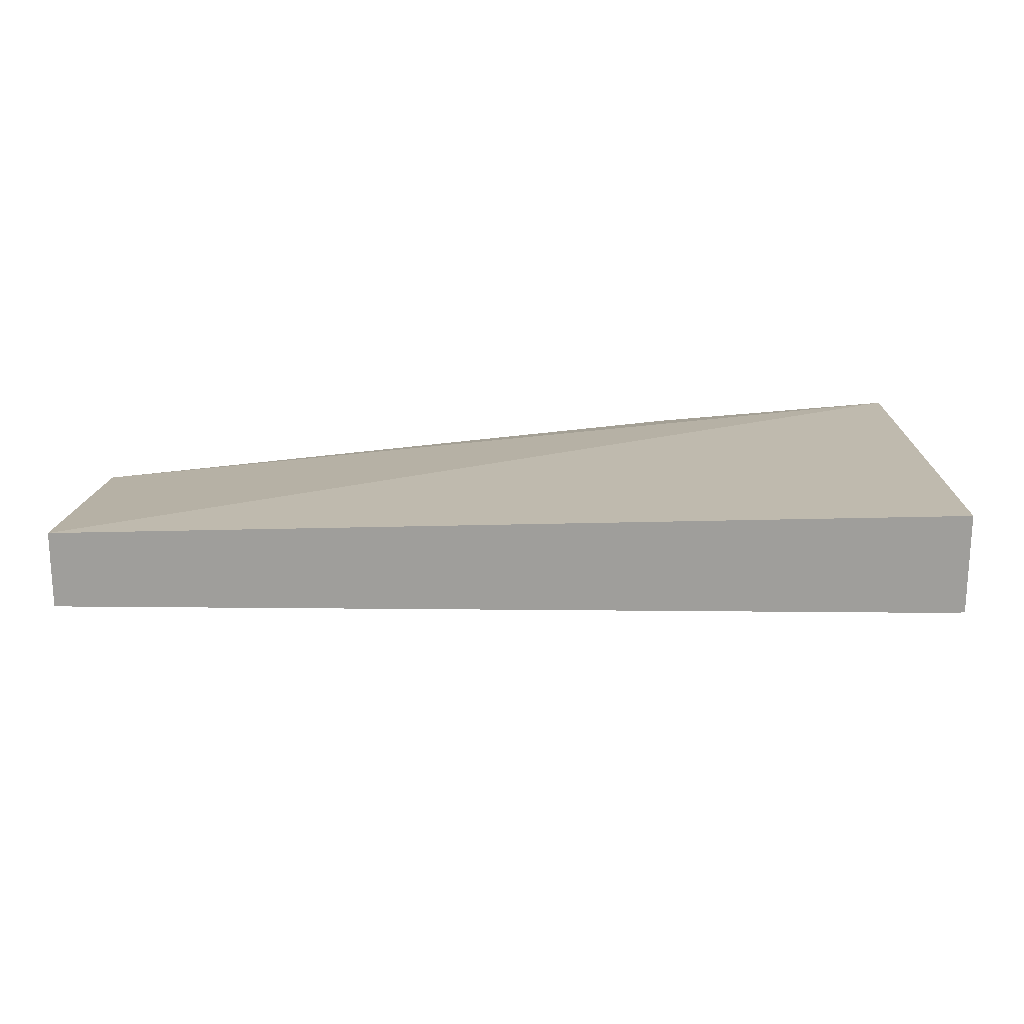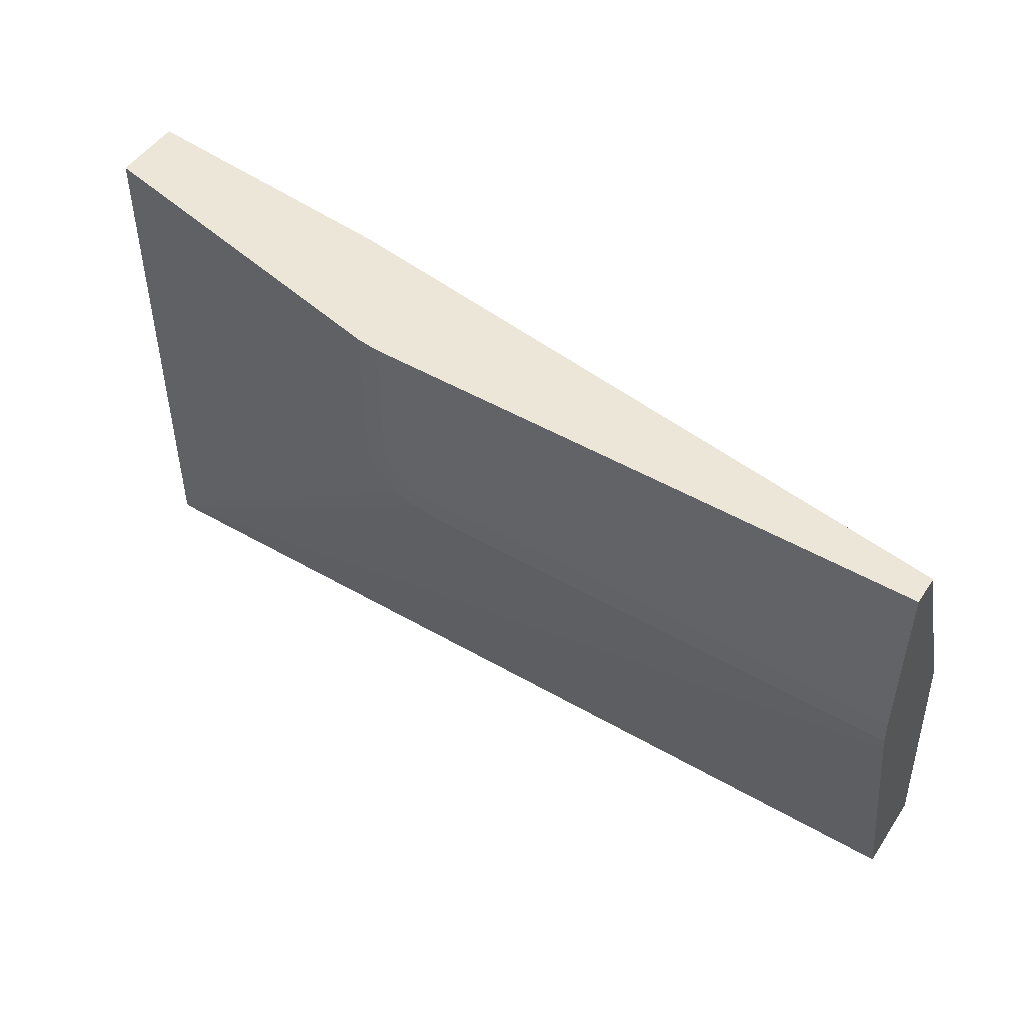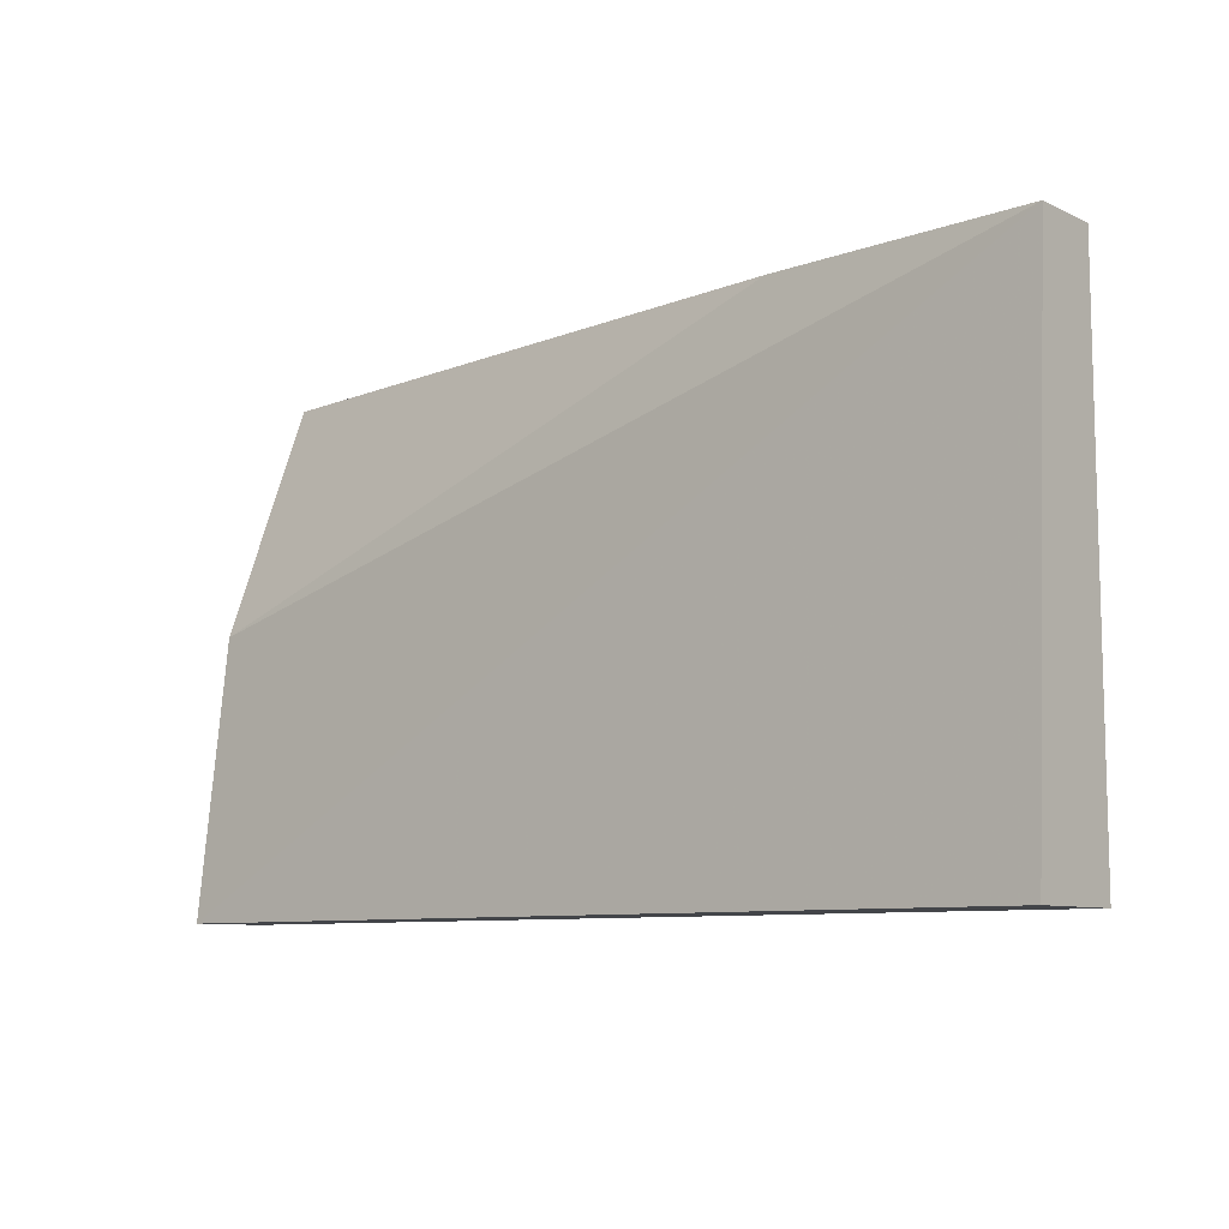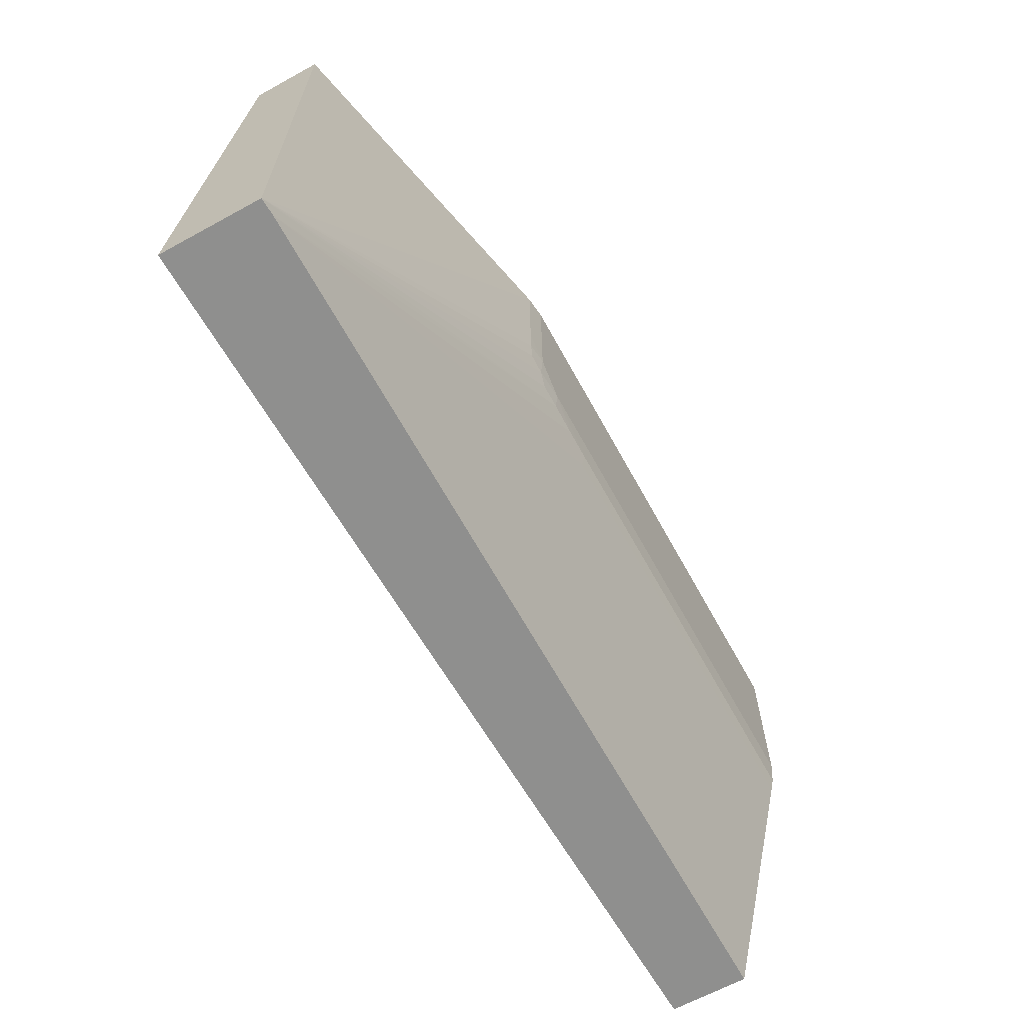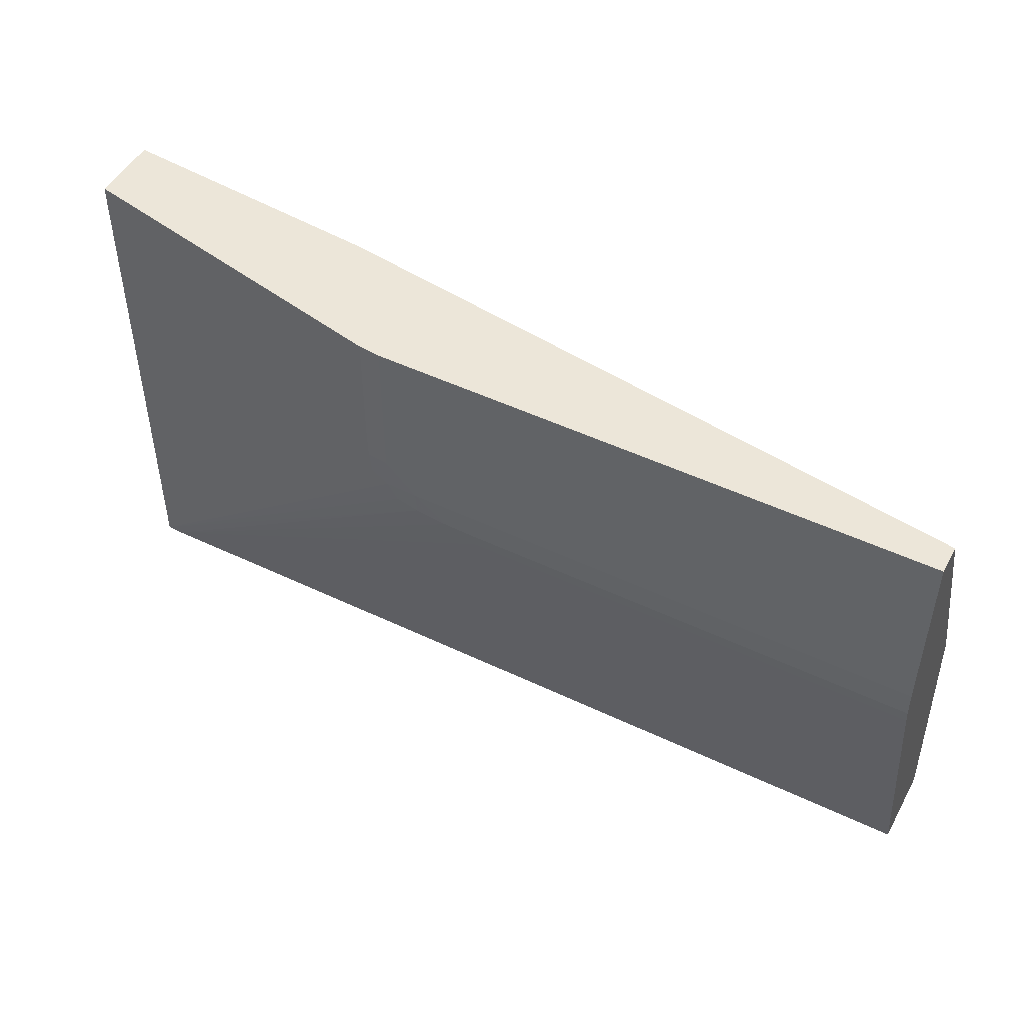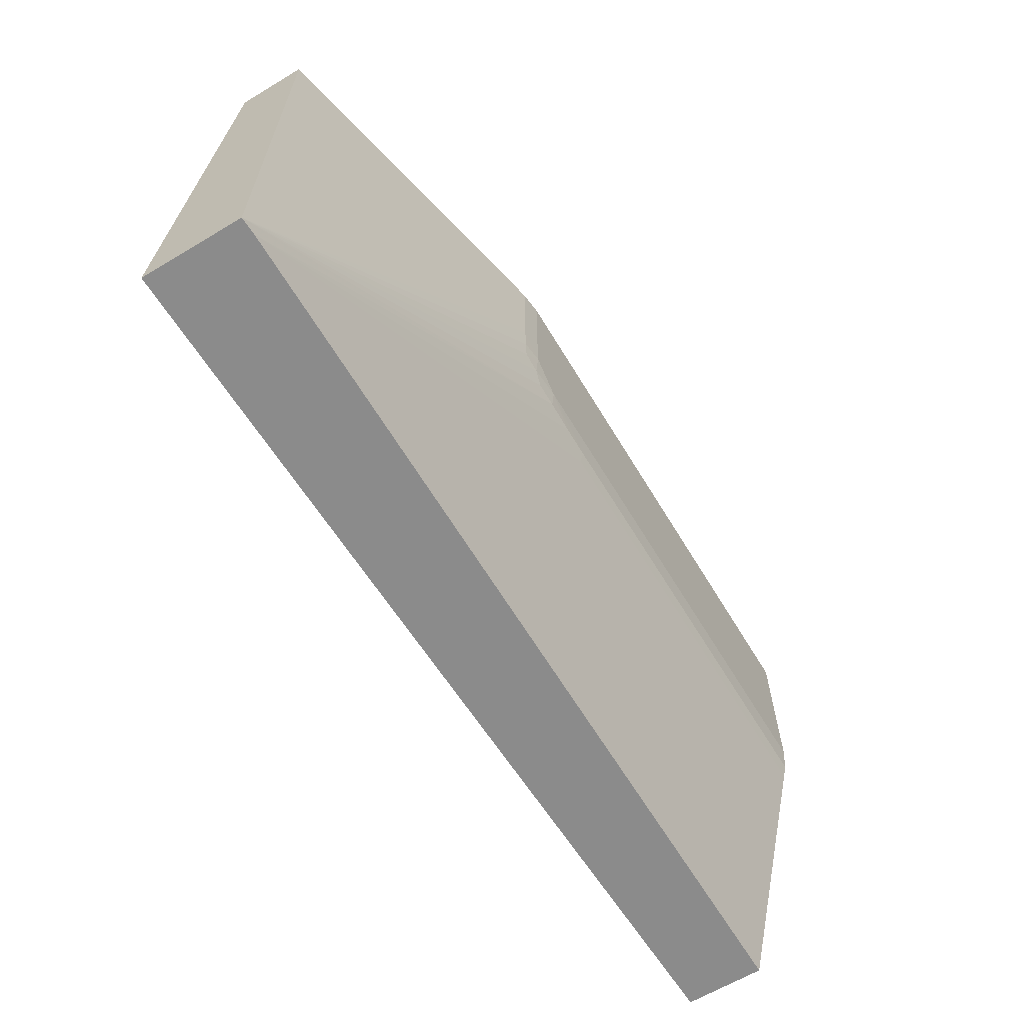
<metadata>
{"format":"obj","ext":"obj","renderer":"f3d","projection":"perspective","resolution":1024,"background":"white","views":[{"elev":19.1,"azim":0.9,"up":"+Z"},{"elev":49.4,"azim":-147.4,"up":"+Y"},{"elev":-8.6,"azim":39.4,"up":"+Y"},{"elev":-65.1,"azim":118.8,"up":"+Y"},{"elev":48.9,"azim":-152.0,"up":"+Y"},{"elev":-63.9,"azim":121.1,"up":"+Y"}]}
</metadata>
<code>
v 0.6454 0.003398 -0.5195
v 0.6454 -0.3484 -0.4992
v 0.6454 0.003398 -0.5667
v 0.4623 0.003398 -0.5361
v 0.02459 -0.1607 -0.5365
v 0.02459 -0.3484 -0.5149
v 0.6454 -0.3484 -0.5686
v 0.4129 0.003398 -0.6173
v 0.02459 0.003398 -0.5993
v 0.02459 -0.3484 -0.5681
v 0.6337 -0.3484 -0.5691
v 0.3767 -0.1343 -0.6173
v 0.3921 -0.1311 -0.6168
v 0.3988 -0.1186 -0.6176
v 0.4108 -0.1119 -0.6168
v 0.4123 -0.09646 -0.6173
v 0.4129 -0.07505 -0.6173
v 0.4129 -0.05363 -0.6173
v 0.4031 0.003398 -0.6183
v 0.02459 0.003398 -0.6188
v 0.02459 -0.1484 -0.6149
v 0.3339 -0.1376 -0.6173
v 0.3552 -0.137 -0.6173
v 0.3339 -0.1484 -0.6149
v 0.3767 -0.1179 -0.6188
v 0.3981 -0.09646 -0.6188
v 0.3981 0.003398 -0.6188
v 0.02459 -0.1179 -0.6188
v 0.02459 -0.1376 -0.6173
v 0.02459 -0.1289 -0.618
f 1 2 7
f 1 7 3
f 1 3 8
f 1 8 19
f 1 19 27
f 1 27 20
f 1 20 9
f 1 9 4
f 1 4 5
f 1 5 6
f 1 6 2
f 2 6 10
f 2 10 11
f 2 11 7
f 3 7 8
f 4 9 5
f 5 9 20
f 5 20 28
f 5 28 30
f 5 30 29
f 5 29 21
f 5 21 10
f 5 10 6
f 7 11 12
f 7 12 13
f 7 13 14
f 7 14 15
f 7 15 16
f 7 16 17
f 7 17 18
f 7 18 8
f 8 18 19
f 10 21 11
f 11 22 23
f 11 23 12
f 11 21 24
f 11 24 22
f 12 23 25
f 12 25 13
f 13 25 14
f 14 26 15
f 14 25 26
f 15 26 16
f 16 26 17
f 17 26 18
f 18 26 19
f 19 26 27
f 20 27 26
f 20 26 25
f 20 25 28
f 21 29 22
f 21 22 24
f 22 25 23
f 22 29 30
f 22 30 25
f 25 30 28

</code>
